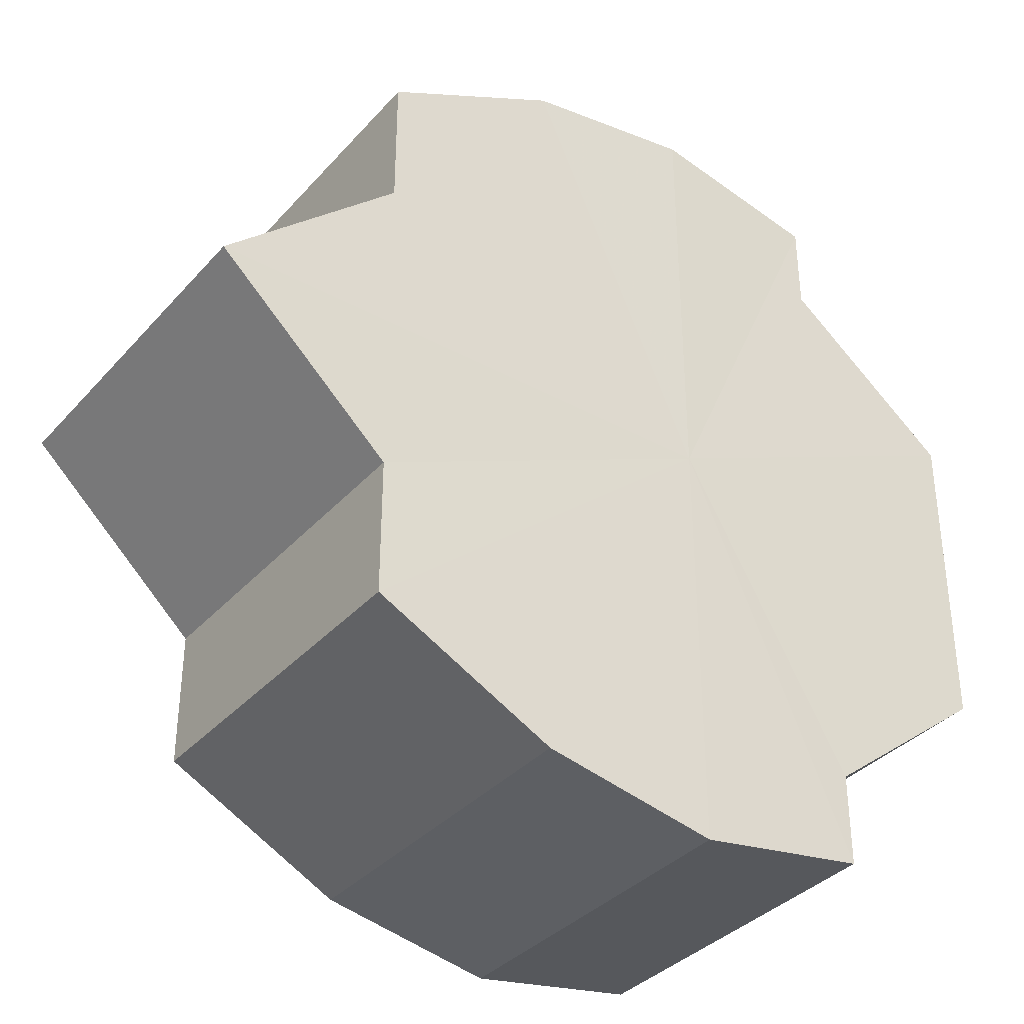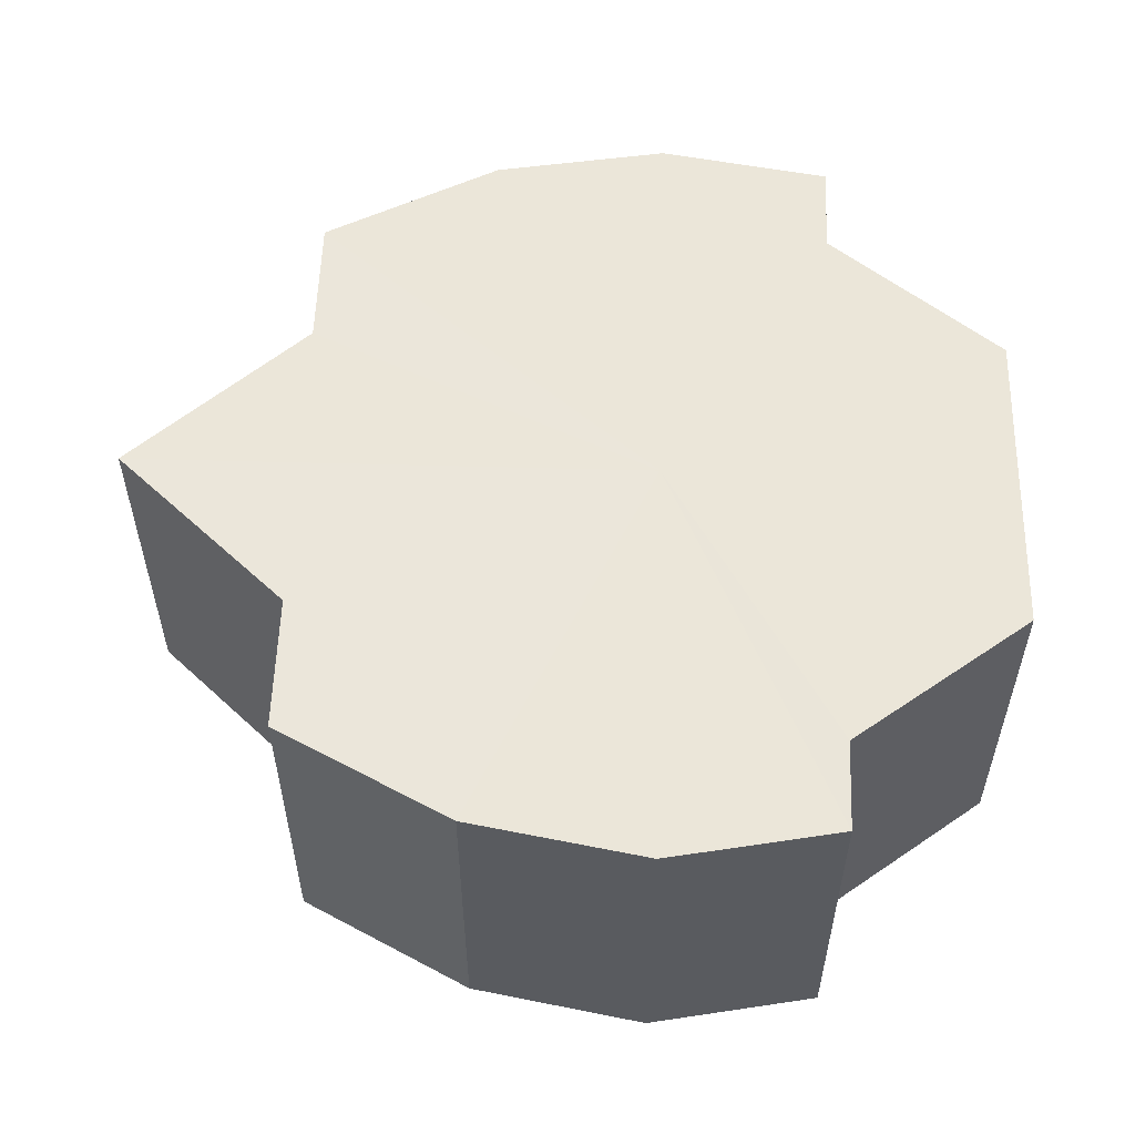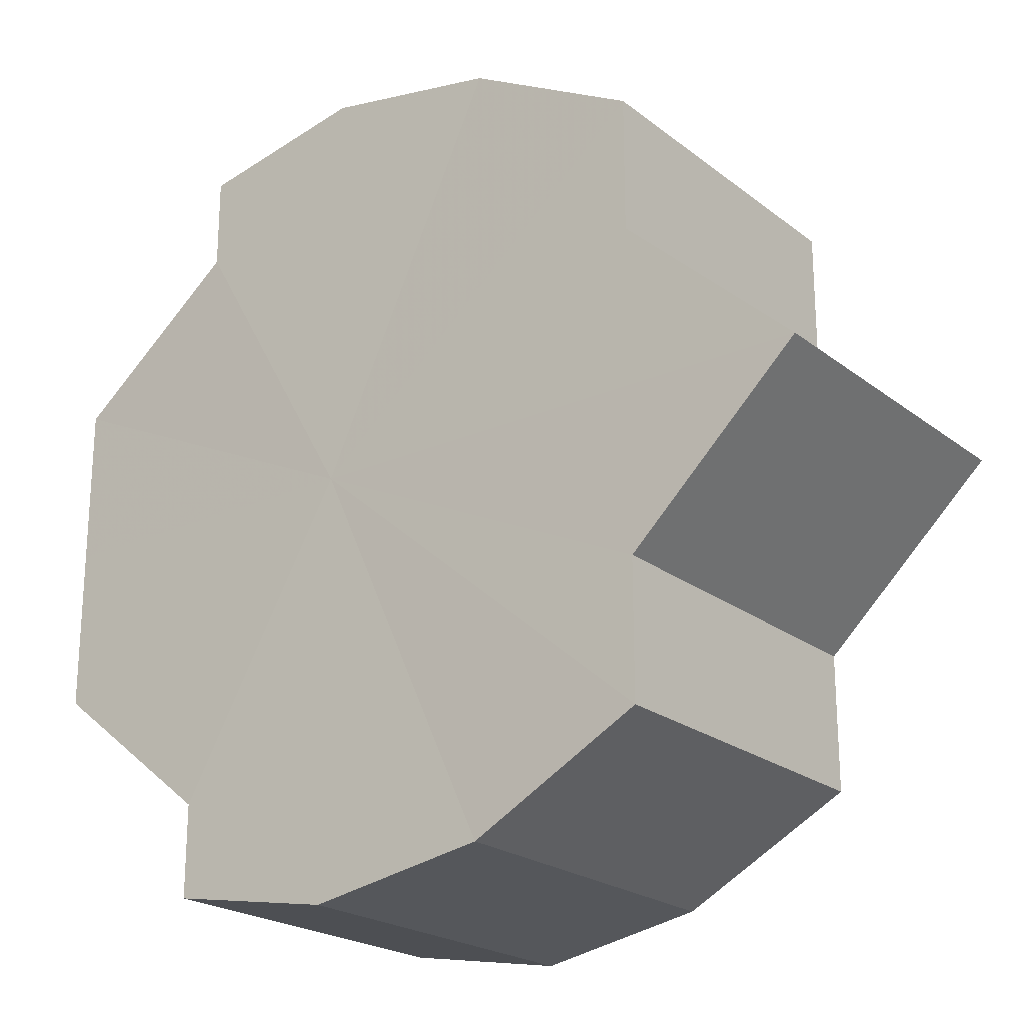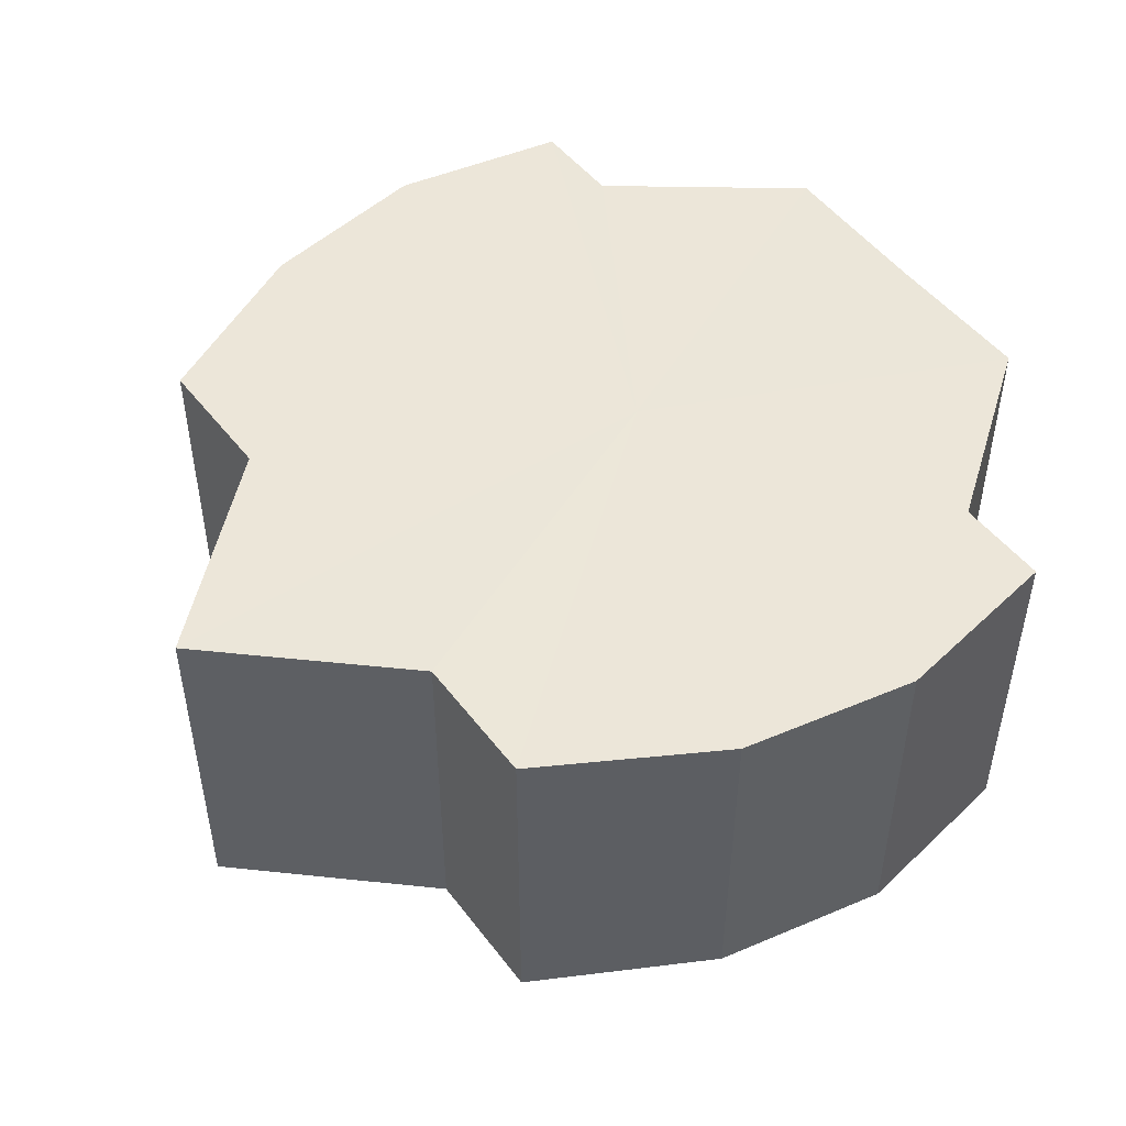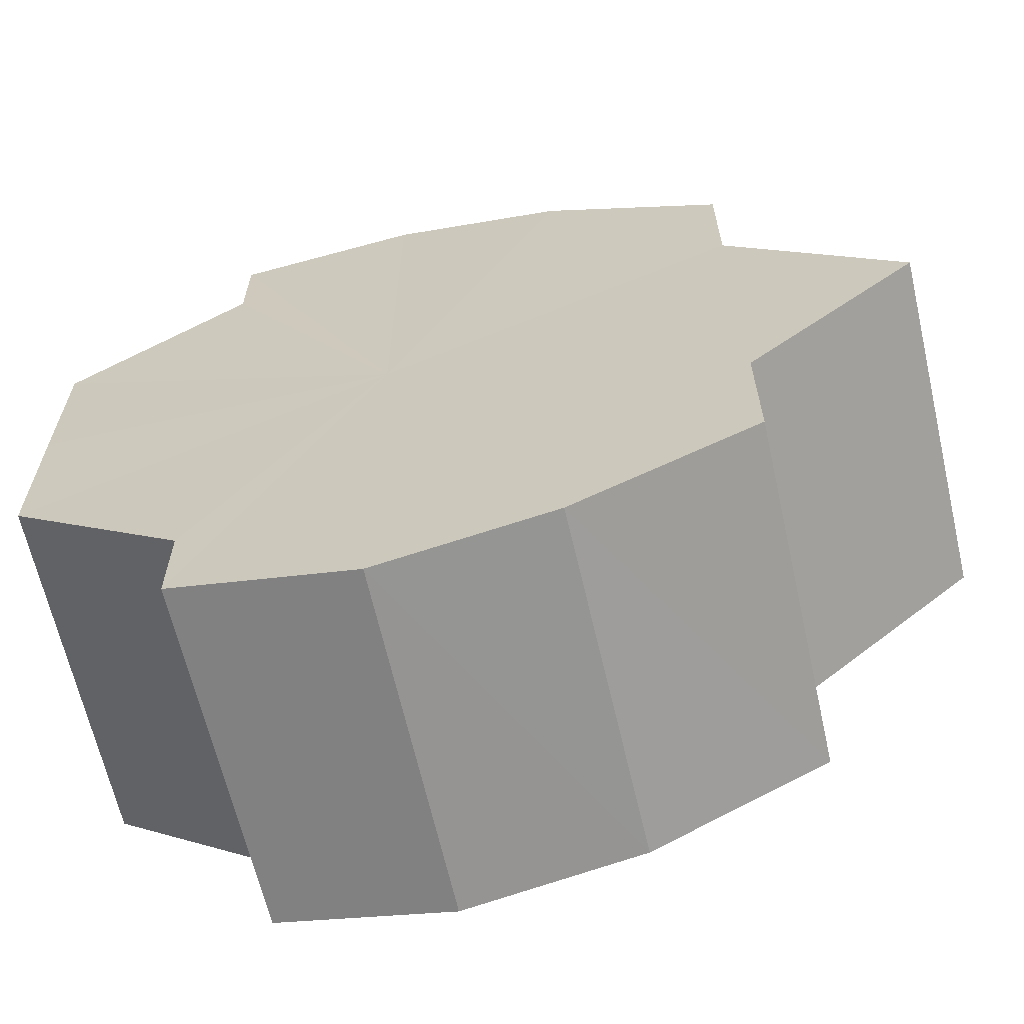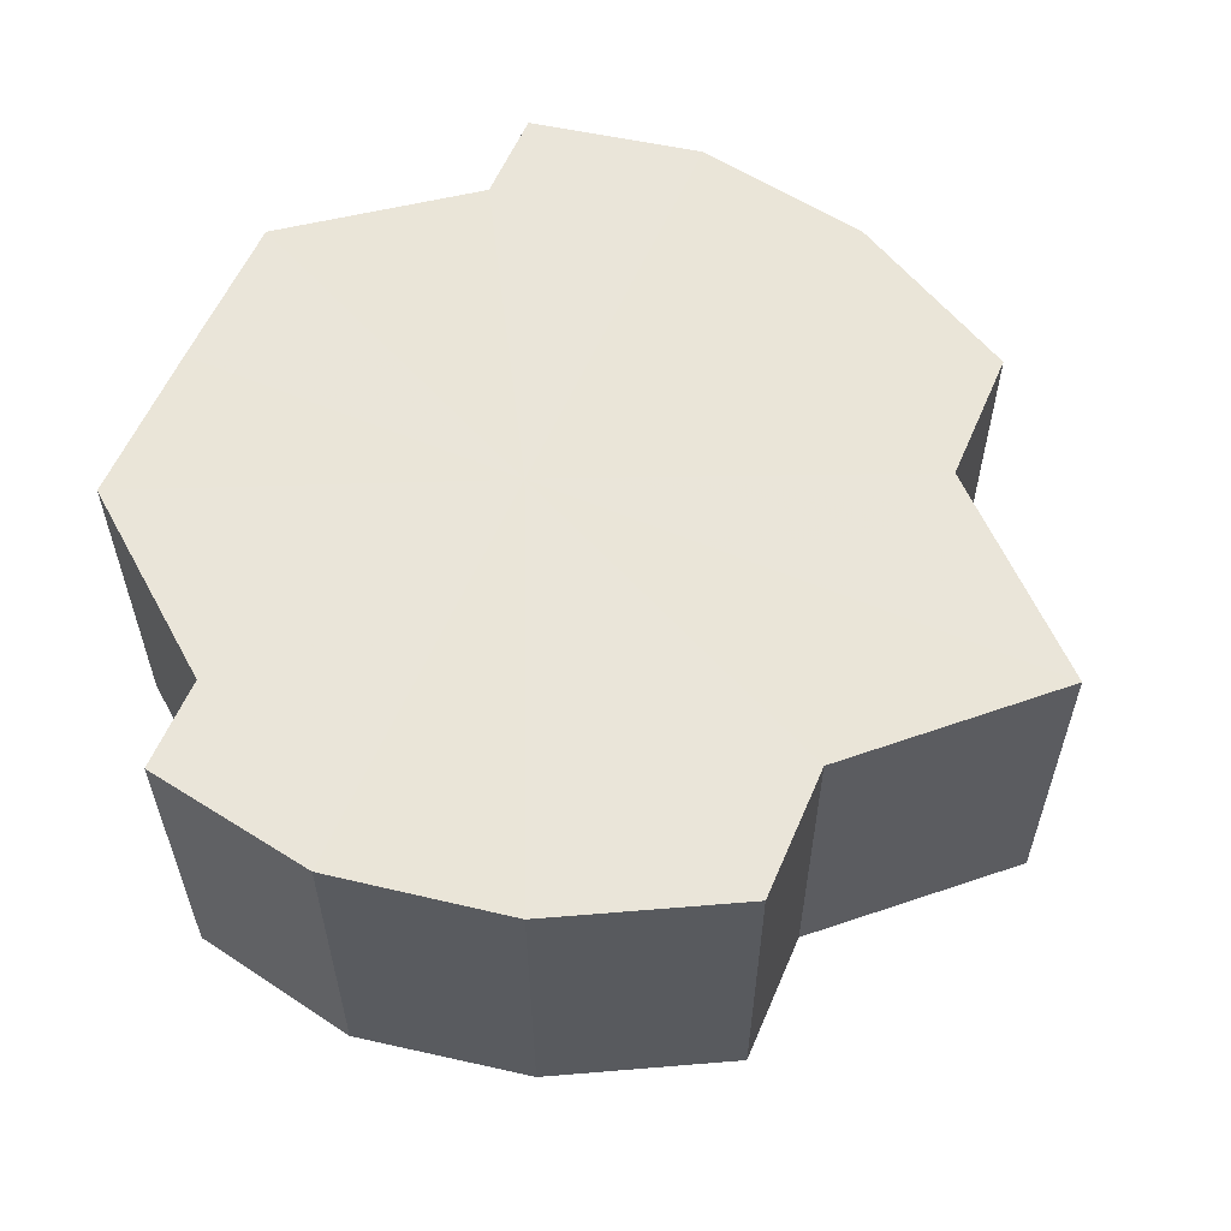
<metadata>
{"format":"obj","ext":"obj","renderer":"f3d","projection":"perspective","resolution":1024,"background":"white","views":[{"elev":-36.2,"azim":-35.9,"up":"+Z"},{"elev":55.7,"azim":1.8,"up":"+Y"},{"elev":-22.2,"azim":-142.3,"up":"+Z"},{"elev":48.8,"azim":-35.5,"up":"+Y"},{"elev":-64.5,"azim":-167.2,"up":"+Z"},{"elev":58.7,"azim":-156.5,"up":"+Y"}]}
</metadata>
<code>
o 28056
v 2228 1868 11.82
v 2228 1868 11.83
v 2228 1868 11.82
v 2228 1868 11.84
v 2228 1868 11.83
v 2228 1868 11.83
v 2228 1868 11.83
v 2228 1868 11.85
v 2228 1868 11.84
v 2228 1868 11.85
v 2228 1868 11.85
v 2228 1868 11.84
v 2228 1868 11.84
v 2228 1868 11.85
v 2228 1868 11.85
v 2228 1868 11.84
v 2228 1868 11.85
v 2228 1868 11.85
v 2228 1868 11.85
v 2228 1868 11.83
v 2228 1868 11.84
v 2228 1868 11.82
v 2228 1868 11.83
v 2228 1868 11.85
v 2228 1868 11.85
v 2228 1868 11.81
v 2228 1868 11.82
v 2228 1868 11.81
v 2228 1868 11.81
v 2228 1868 11.85
v 2228 1868 11.85
v 2228 1868 11.8
v 2228 1868 11.81
v 2228 1868 11.8
v 2228 1868 11.8
v 2228 1868 11.84
v 2228 1868 11.84
v 2228 1868 11.8
v 2228 1868 11.8
v 2228 1868 11.81
v 2228 1868 11.8
v 2228 1868 11.83
v 2228 1868 11.83
v 2228 1868 11.81
v 2228 1868 11.81
v 2228 1868 11.82
v 2228 1868 11.81
v 2228 1868 11.82
v 2228 1868 11.82
v 2228 1868 11.81
v 2228 1868 11.81
v 2228 1868 11.81
v 2228 1868 11.81
v 2228 1868 11.8
v 2228 1868 11.8
v 2228 1868 11.8
v 2228 1868 11.8
v 2228 1868 11.8
v 2228 1868 11.8
v 2228 1868 11.81
v 2228 1868 11.81
v 2228 1868 11.81
v 2228 1868 11.81
v 2228 1868 11.82
v 2228 1868 11.82
v 2228 1868 11.82
v 2228 1868 11.81
v 2228 1868 11.83
v 2228 1868 11.81
v 2228 1868 11.84
v 2228 1868 11.8
v 2228 1868 11.85
v 2228 1868 11.8
v 2228 1868 11.85
v 2228 1868 11.8
v 2228 1868 11.85
v 2228 1868 11.81
v 2228 1868 11.84
v 2228 1868 11.81
v 2228 1868 11.83
v 2228 1868 11.82
v 2228 1868 11.82
v 2228 1868 11.82
v 2228 1868 11.83
v 2228 1868 11.81
v 2228 1868 11.84
v 2228 1868 11.81
v 2228 1868 11.85
v 2228 1868 11.8
v 2228 1868 11.85
v 2228 1868 11.8
v 2228 1868 11.85
v 2228 1868 11.8
v 2228 1868 11.84
v 2228 1868 11.81
v 2228 1868 11.83
v 2228 1868 11.81
v 2228 1868 11.82
f 1 2 3
f 2 4 5
f 3 6 7
f 4 8 9
f 8 10 11
f 7 12 13
f 10 14 15
f 14 16 17
f 13 18 19
f 16 20 21
f 20 22 23
f 19 24 25
f 22 26 27
f 26 28 29
f 25 30 31
f 28 32 33
f 32 34 35
f 31 36 37
f 34 38 39
f 38 40 41
f 37 42 43
f 40 44 45
f 44 46 47
f 43 48 49
f 49 50 51
f 51 52 53
f 53 54 55
f 55 56 57
f 57 58 59
f 59 60 61
f 61 62 63
f 63 64 65
f 66 64 67
f 66 68 64
f 66 67 69
f 66 70 68
f 66 69 71
f 66 72 70
f 66 71 73
f 66 74 72
f 66 73 75
f 66 76 74
f 66 75 77
f 66 78 76
f 66 77 79
f 66 80 78
f 66 79 81
f 66 81 80
f 82 83 84
f 82 85 83
f 82 84 86
f 82 87 85
f 82 86 88
f 82 89 87
f 82 88 90
f 82 91 89
f 82 90 92
f 82 93 91
f 82 92 94
f 82 95 93
f 82 94 96
f 82 97 95
f 82 96 98
f 82 98 97

</code>
